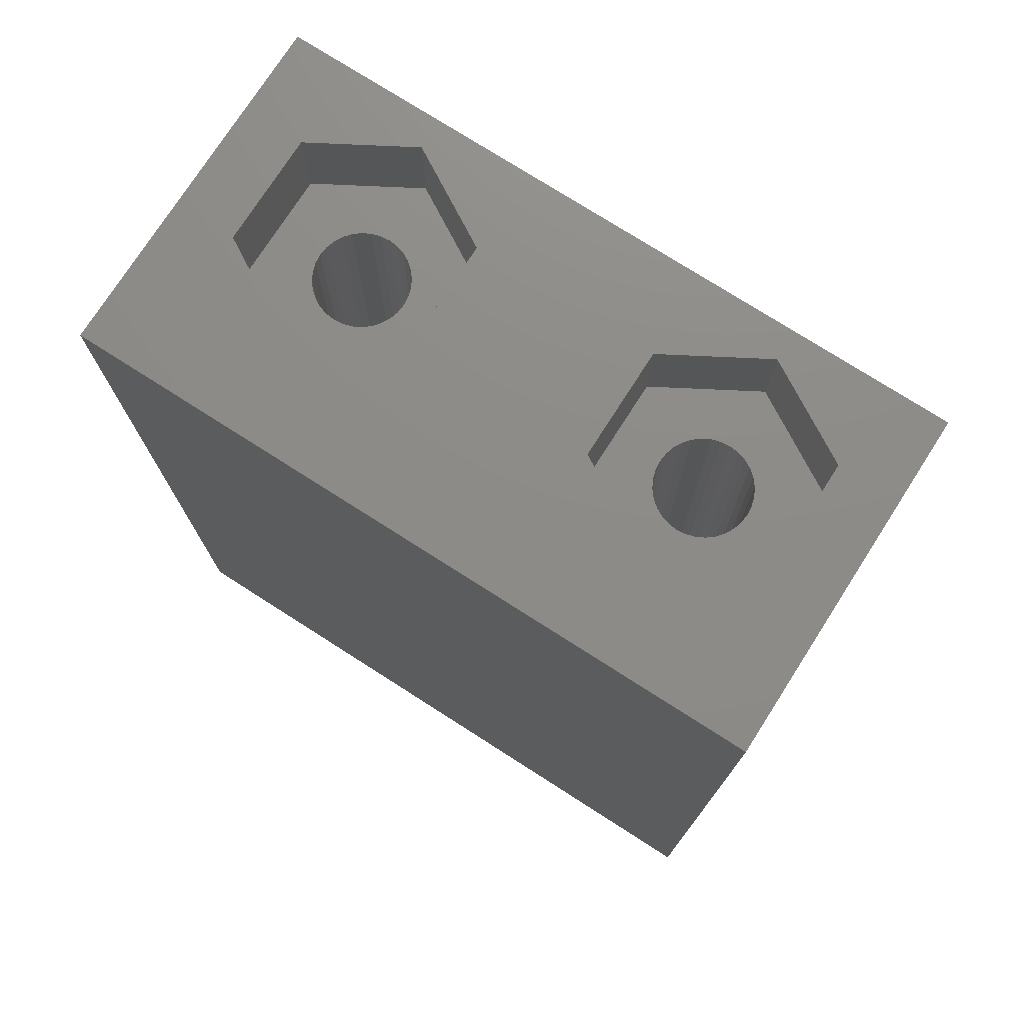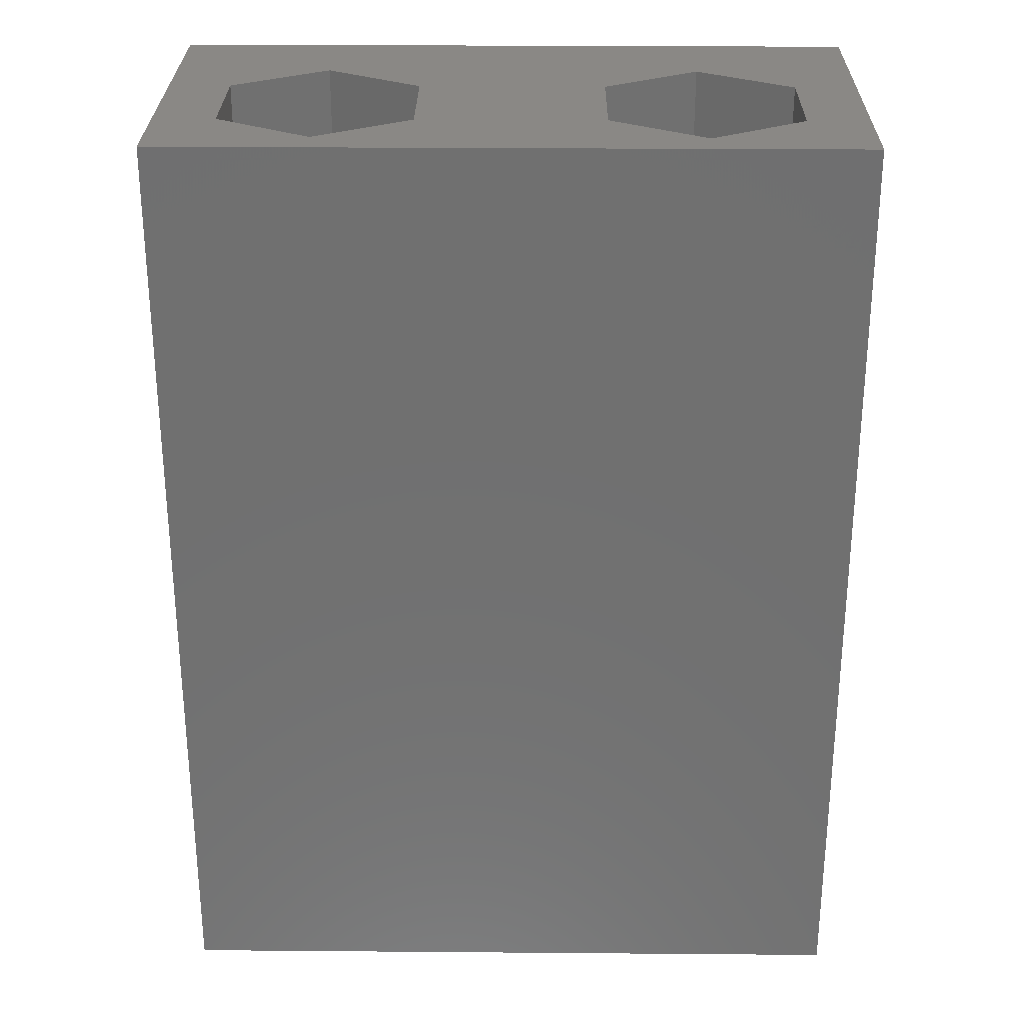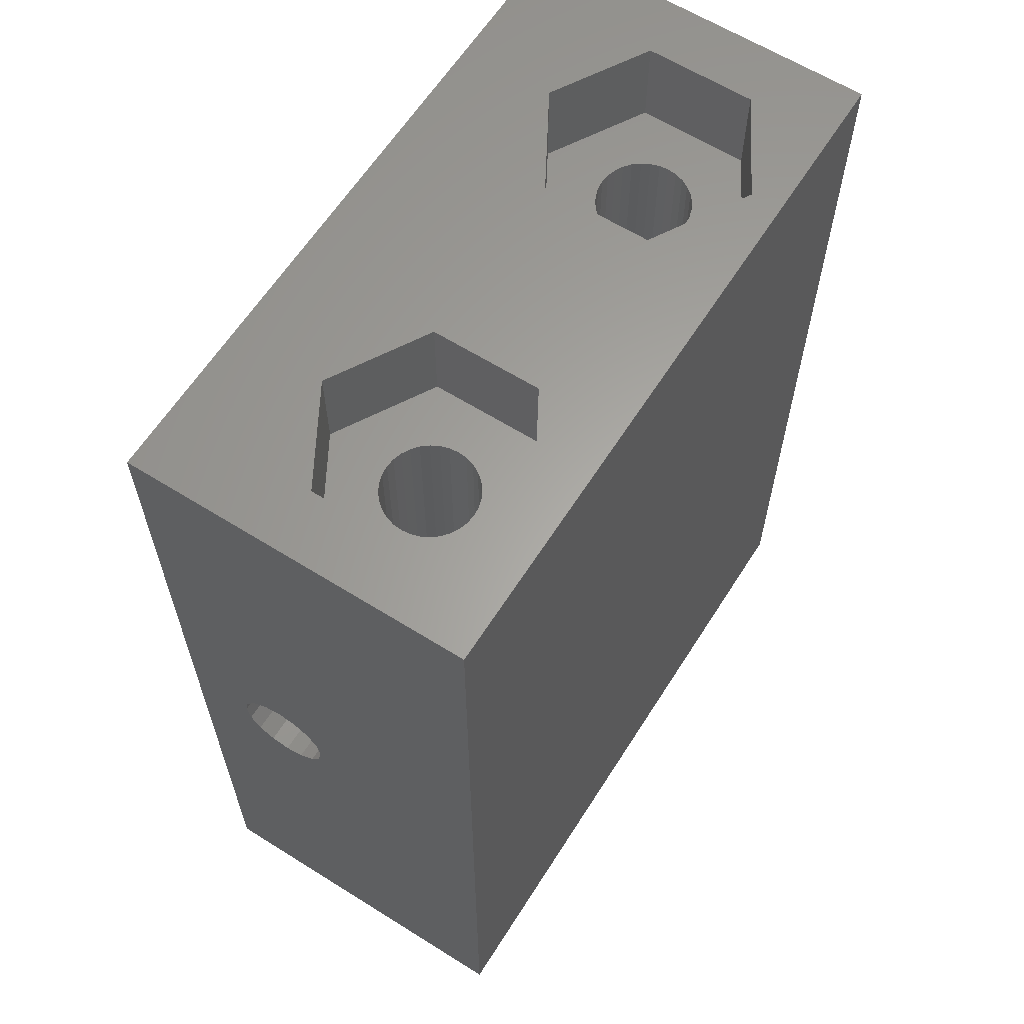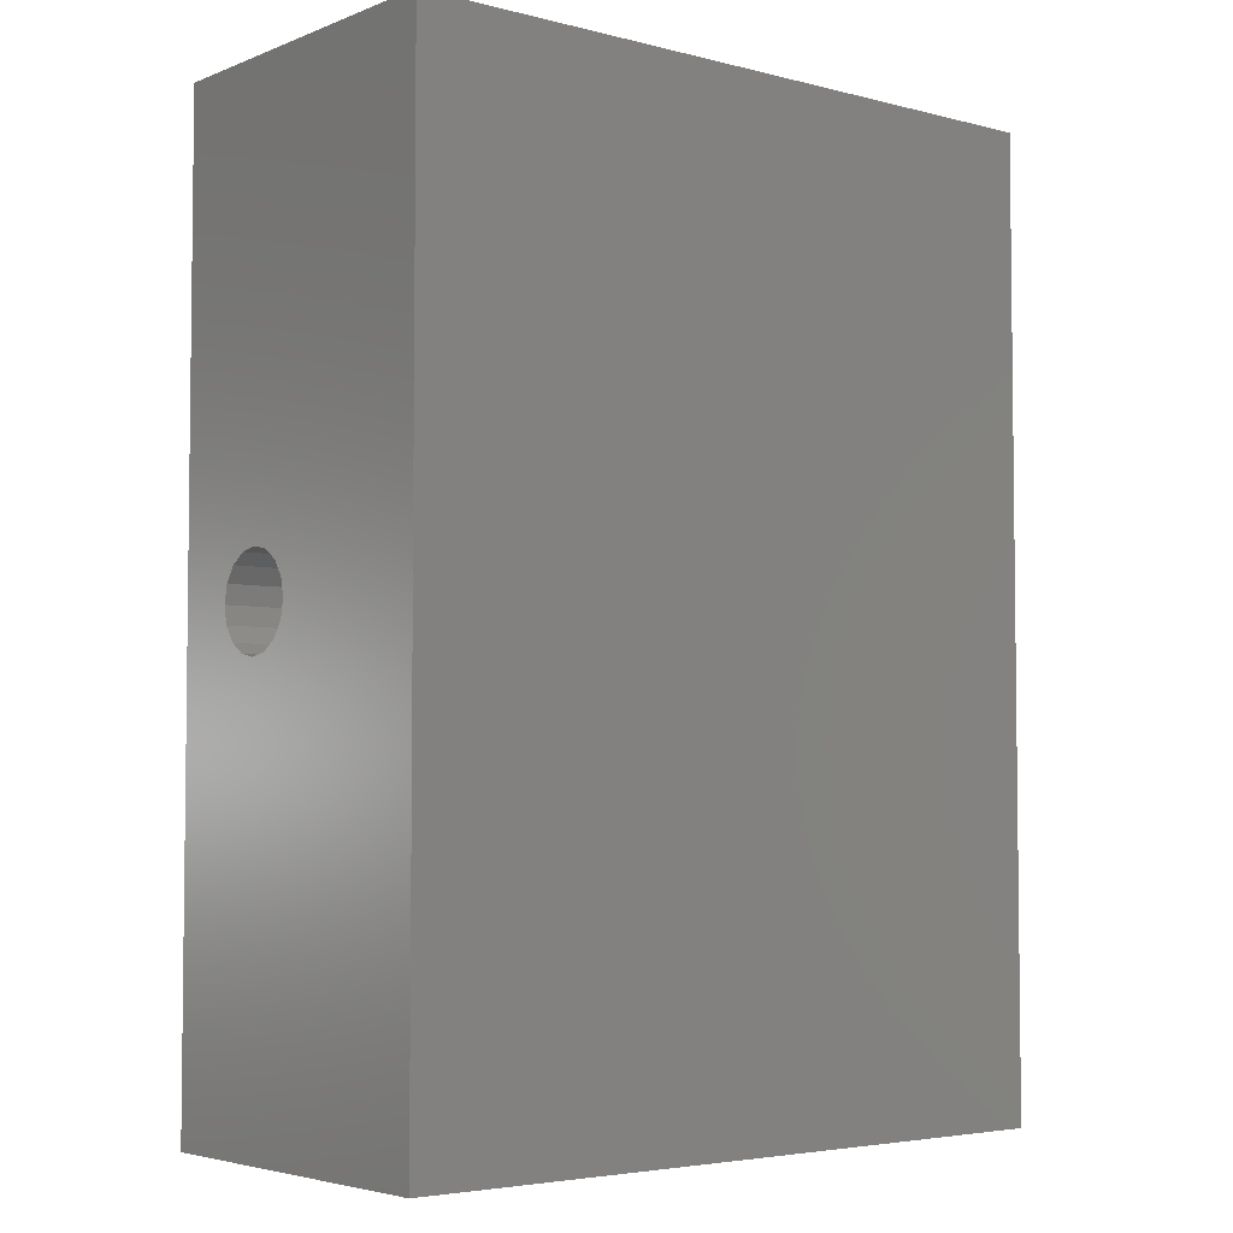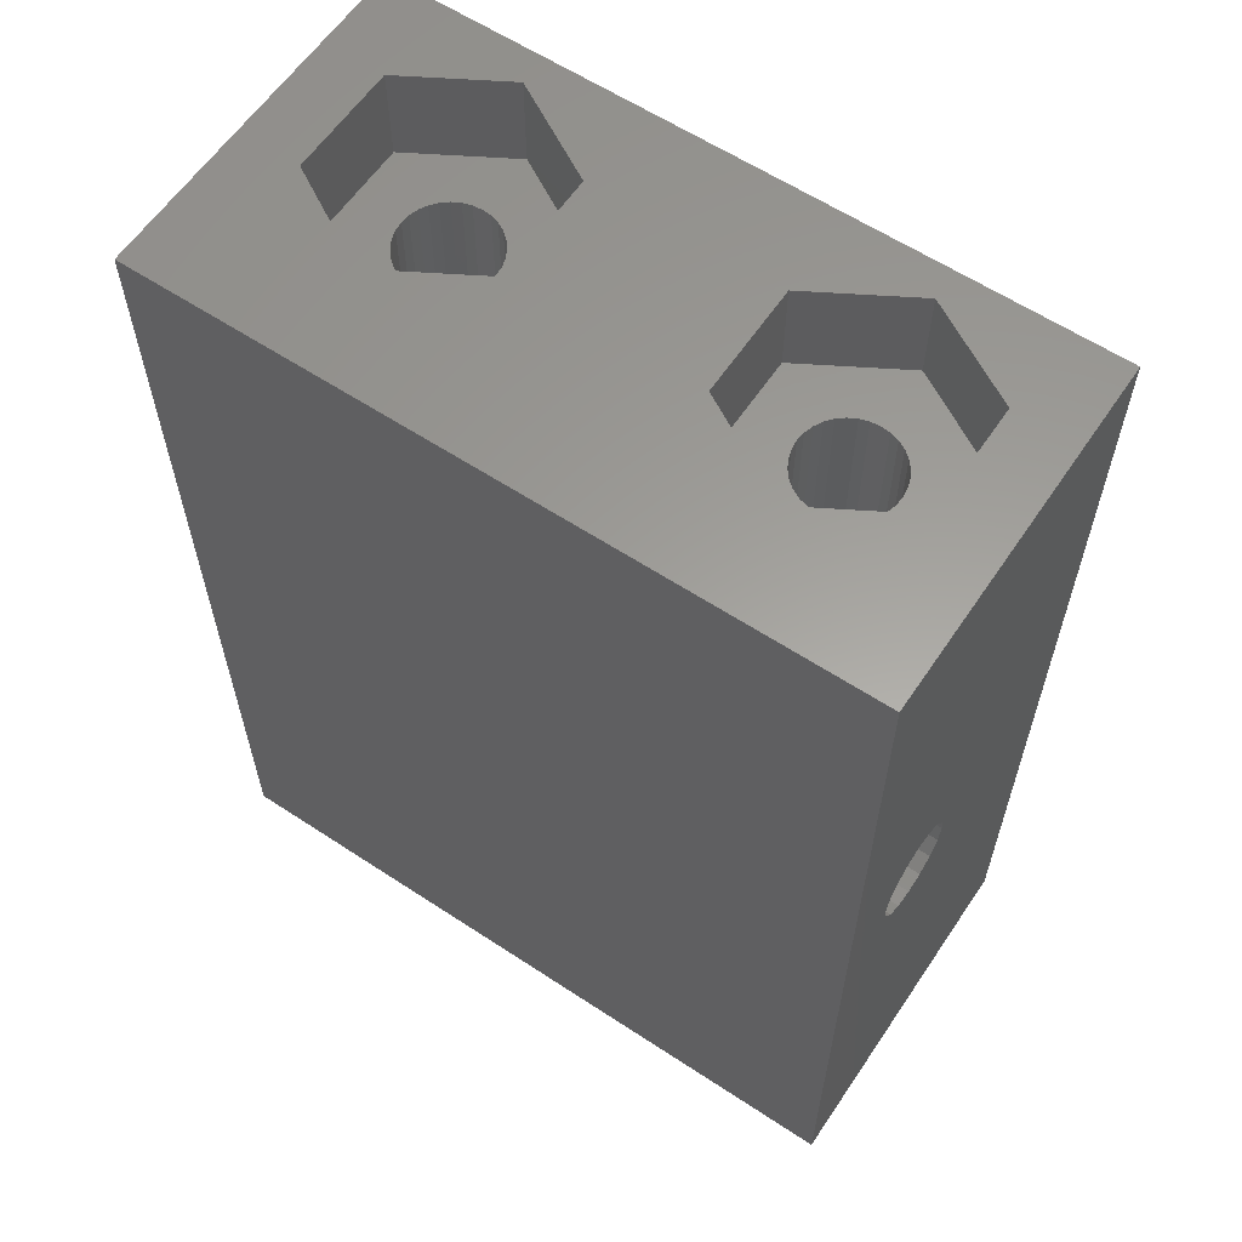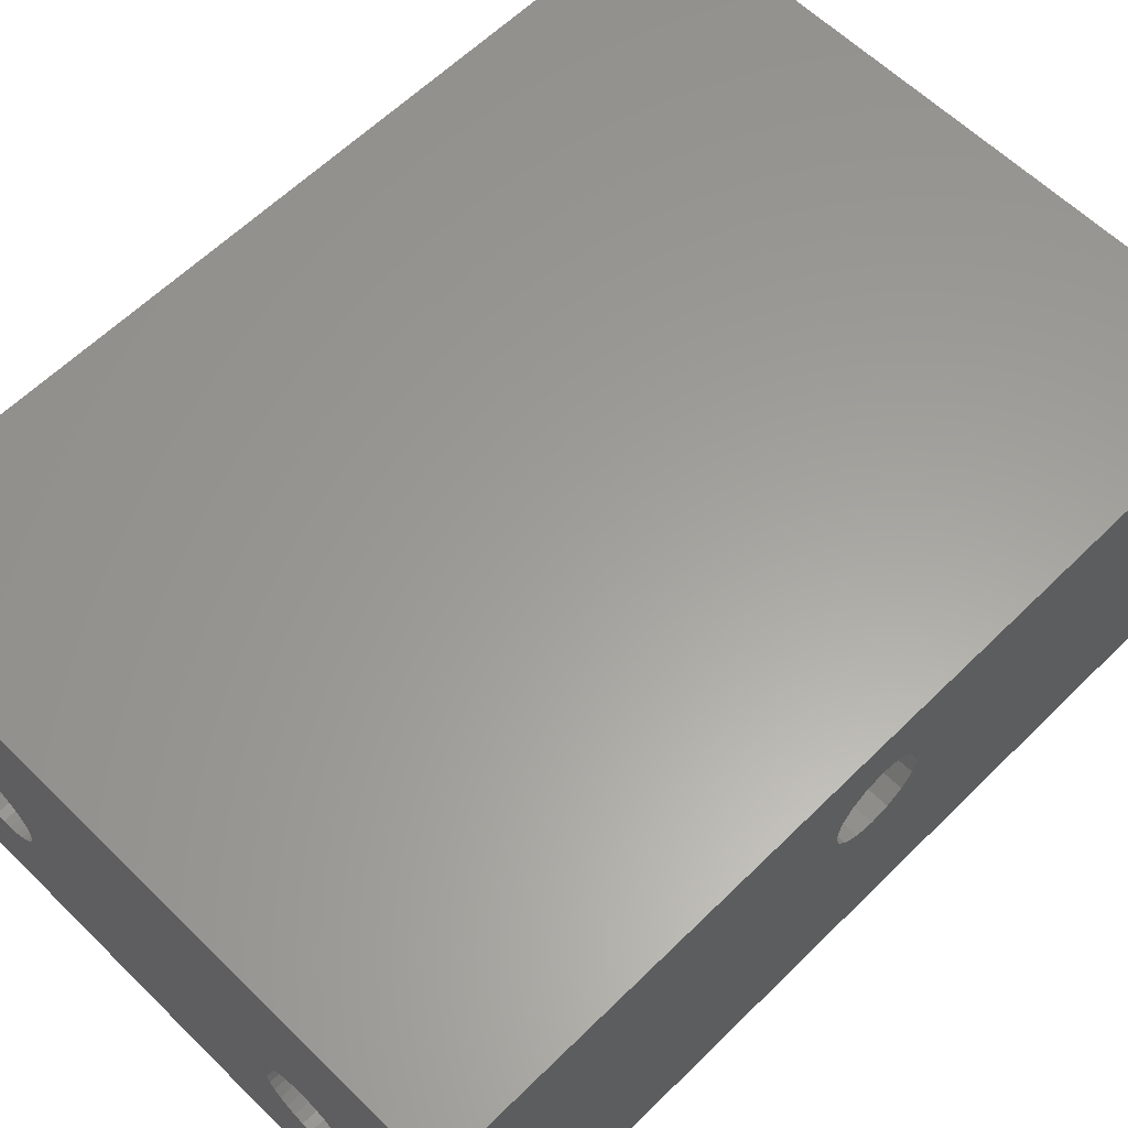
<metadata>
{"format":"stl","ext":"stl","renderer":"f3d","projection":"perspective","resolution":1024,"background":"white","views":[{"elev":75.5,"azim":-147.4,"up":"+Z"},{"elev":27.8,"azim":0.7,"up":"+Z"},{"elev":62.3,"azim":-57.6,"up":"+Z"},{"elev":-4.3,"azim":-39.3,"up":"+Z"},{"elev":60.7,"azim":-146.1,"up":"+Z"},{"elev":60.9,"azim":-135.1,"up":"+Y"}]}
</metadata>
<code>
# stl→obj: 208 verts, 424 faces
v 76 201 -84
v 76 199 -99
v 76 201 -114
v 76 198.9 -98.6
v 76 198.9 -98.43
v 76 198.6 -97.94
v 76 198.1 -97.61
v 76 197.9 -97.58
v 76 197.5 -97.5
v 76 197.1 -97.58
v 76 196.9 -97.61
v 76 190 -84
v 76 196.4 -97.94
v 76 196.1 -98.6
v 76 196.1 -98.43
v 76 196 -99
v 76 199 -99.18
v 76 198.9 -99.57
v 76 198.6 -100.1
v 76 198.1 -100.4
v 76 197.7 -100.5
v 76 197.5 -100.5
v 76 197.3 -100.5
v 76 196.9 -100.4
v 76 190 -114
v 76 196.4 -100.1
v 76 196.1 -99.57
v 76 196 -99.18
v 74.03 196.2 -84
v 71 198 -84
v 59 198 -84
v 67.97 196.2 -84
v 62.03 196.2 -84
v 67.97 192.7 -84
v 54 190 -84
v 55.97 196.2 -84
v 54 201 -84
v 74.03 192.7 -84
v 71 191 -84
v 62.03 192.7 -84
v 59 191 -84
v 55.97 192.7 -84
v 54 201 -114
v 54 199 -99
v 54 199 -99.11
v 54 198.9 -99.57
v 54 198.6 -100.1
v 54 198.1 -100.4
v 54 197.6 -100.5
v 54 197.5 -100.5
v 54 197.4 -100.5
v 54 196.9 -100.4
v 54 190 -114
v 54 196.4 -100.1
v 54 196 -99.11
v 54 196 -99
v 54 196.1 -99.57
v 54 198.9 -98.54
v 54 198.9 -98.43
v 54 198.6 -97.94
v 54 198.1 -97.61
v 54 198 -97.59
v 54 197.5 -97.5
v 54 197 -97.59
v 54 196.9 -97.61
v 54 196.4 -97.94
v 54 196.1 -98.43
v 54 196.1 -98.54
v 72.47 194.8 -114
v 72.5 194.5 -114
v 72.47 194.2 -114
v 72.39 193.9 -114
v 72.25 193.6 -114
v 72.06 193.4 -114
v 71.83 193.2 -114
v 71.57 193.1 -114
v 71.29 193 -114
v 71 193 -114
v 70.71 193 -114
v 70.43 193.1 -114
v 59.57 193.1 -114
v 69.53 194.2 -114
v 60.5 194.5 -114
v 69.5 194.5 -114
v 60.47 194.2 -114
v 69.61 193.9 -114
v 60.39 193.9 -114
v 69.75 193.6 -114
v 60.25 193.6 -114
v 69.94 193.4 -114
v 60.06 193.4 -114
v 70.17 193.2 -114
v 59.83 193.2 -114
v 59.29 193 -114
v 59 193 -114
v 57.53 194.2 -114
v 57.5 194.5 -114
v 57.61 193.9 -114
v 57.75 193.6 -114
v 57.94 193.4 -114
v 58.17 193.2 -114
v 58.43 193.1 -114
v 58.71 193 -114
v 72.39 195.1 -114
v 72.25 195.3 -114
v 72.06 195.5 -114
v 71.83 195.7 -114
v 71.57 195.9 -114
v 71.29 196 -114
v 71 196 -114
v 70.71 196 -114
v 70.43 195.9 -114
v 59.57 195.9 -114
v 70.17 195.7 -114
v 59.83 195.7 -114
v 69.94 195.5 -114
v 69.53 194.8 -114
v 60.47 194.8 -114
v 69.61 195.1 -114
v 60.39 195.1 -114
v 69.75 195.3 -114
v 60.25 195.3 -114
v 60.06 195.5 -114
v 59.29 196 -114
v 59 196 -114
v 58.71 196 -114
v 57.53 194.8 -114
v 57.61 195.1 -114
v 58.43 195.9 -114
v 58.17 195.7 -114
v 57.94 195.5 -114
v 57.75 195.3 -114
v 71.29 196 -87
v 71 196 -87
v 69.5 194.5 -87
v 69.53 194.8 -87
v 72.06 195.5 -87
v 72.25 195.3 -87
v 70.17 195.7 -87
v 69.94 195.5 -87
v 71.83 195.7 -87
v 71.57 195.9 -87
v 72.39 195.1 -87
v 72.47 194.8 -87
v 72.5 194.5 -87
v 71.57 193.1 -87
v 71.83 193.2 -87
v 71 193 -87
v 71.29 193 -87
v 72.25 193.6 -87
v 72.06 193.4 -87
v 72.47 194.2 -87
v 72.39 193.9 -87
v 70.71 196 -87
v 69.61 195.1 -87
v 69.75 195.3 -87
v 70.43 195.9 -87
v 69.75 193.6 -87
v 69.61 193.9 -87
v 69.53 194.2 -87
v 69.94 193.4 -87
v 70.17 193.2 -87
v 70.43 193.1 -87
v 70.71 193 -87
v 59.29 196 -87
v 59 196 -87
v 57.94 193.4 -87
v 58.17 193.2 -87
v 60.06 195.5 -87
v 60.25 195.3 -87
v 58.17 195.7 -87
v 57.94 195.5 -87
v 59.83 195.7 -87
v 59.57 195.9 -87
v 60.39 195.1 -87
v 60.47 194.8 -87
v 60.5 194.5 -87
v 59.57 193.1 -87
v 59.83 193.2 -87
v 59 193 -87
v 59.29 193 -87
v 60.25 193.6 -87
v 60.06 193.4 -87
v 60.47 194.2 -87
v 60.39 193.9 -87
v 58.71 196 -87
v 57.61 195.1 -87
v 57.75 195.3 -87
v 57.75 193.6 -87
v 57.61 193.9 -87
v 57.53 194.2 -87
v 58.43 193.1 -87
v 58.71 193 -87
v 57.53 194.8 -87
v 57.5 194.5 -87
v 58.43 195.9 -87
v 74.03 196.2 -87
v 74.03 192.7 -87
v 71 198 -87
v 67.97 196.2 -87
v 71 191 -87
v 67.97 192.7 -87
v 62.03 196.2 -87
v 62.03 192.7 -87
v 59 198 -87
v 55.97 196.2 -87
v 59 191 -87
v 55.97 192.7 -87
f 1 2 3
f 1 4 2
f 1 5 4
f 1 6 5
f 1 7 6
f 1 8 7
f 1 9 8
f 1 10 9
f 1 11 10
f 12 11 1
f 11 12 13
f 12 14 15
f 14 12 16
f 13 12 15
f 17 3 2
f 18 3 17
f 19 3 18
f 20 3 19
f 21 3 20
f 22 3 21
f 23 3 22
f 24 3 23
f 25 24 26
f 25 26 27
f 25 16 12
f 16 25 28
f 28 25 27
f 24 25 3
f 1 29 12
f 1 30 29
f 31 30 1
f 32 33 34
f 30 31 32
f 32 31 33
f 35 36 37
f 31 37 36
f 37 31 1
f 38 12 29
f 39 12 38
f 40 34 33
f 40 39 34
f 41 39 40
f 39 41 12
f 41 35 12
f 42 35 41
f 36 35 42
f 43 44 37
f 43 45 44
f 43 46 45
f 43 47 46
f 43 48 47
f 43 49 48
f 43 50 49
f 43 51 50
f 43 52 51
f 53 52 43
f 52 53 54
f 55 53 56
f 57 53 55
f 54 53 57
f 58 37 44
f 59 37 58
f 60 37 59
f 61 37 60
f 62 37 61
f 63 37 62
f 64 37 63
f 65 37 64
f 35 65 66
f 35 66 67
f 35 68 56
f 35 56 53
f 68 35 67
f 65 35 37
f 69 25 70
f 25 71 70
f 25 72 71
f 25 73 72
f 25 74 73
f 25 75 74
f 25 76 75
f 25 77 76
f 25 78 77
f 25 79 78
f 25 80 79
f 81 80 25
f 82 83 84
f 85 82 86
f 87 86 88
f 89 88 90
f 91 90 92
f 80 81 92
f 82 85 83
f 86 87 85
f 88 89 87
f 90 91 89
f 92 93 91
f 92 81 93
f 53 81 25
f 81 53 94
f 94 53 95
f 96 53 97
f 98 53 96
f 99 53 98
f 100 53 99
f 101 53 100
f 102 53 101
f 103 53 102
f 95 53 103
f 25 69 3
f 104 3 69
f 105 3 104
f 106 3 105
f 107 3 106
f 108 3 107
f 109 3 108
f 110 3 109
f 111 3 110
f 112 3 111
f 113 112 114
f 115 114 116
f 83 117 84
f 118 117 83
f 117 118 119
f 120 119 118
f 119 120 121
f 122 121 120
f 121 122 116
f 123 116 122
f 115 116 123
f 114 115 113
f 112 113 3
f 43 113 124
f 43 124 125
f 43 125 126
f 53 127 97
f 43 127 53
f 127 43 128
f 113 43 3
f 129 43 126
f 130 43 129
f 131 43 130
f 132 43 131
f 128 43 132
f 53 12 35
f 12 53 25
f 3 37 1
f 37 3 43
f 110 133 134
f 133 110 109
f 135 117 136
f 117 135 84
f 105 137 106
f 137 105 138
f 116 139 140
f 139 116 114
f 108 141 142
f 141 108 107
f 109 142 133
f 142 109 108
f 107 137 141
f 137 107 106
f 69 143 104
f 143 69 144
f 70 144 69
f 144 70 145
f 104 138 105
f 138 104 143
f 75 146 147
f 146 75 76
f 77 148 149
f 148 77 78
f 74 150 73
f 150 74 151
f 72 152 71
f 152 72 153
f 111 134 154
f 134 111 110
f 155 121 156
f 121 155 119
f 136 119 155
f 119 136 117
f 156 116 140
f 116 156 121
f 114 157 139
f 157 114 112
f 112 154 157
f 154 112 111
f 158 86 159
f 86 158 88
f 160 84 135
f 84 160 82
f 92 161 162
f 161 92 90
f 79 163 164
f 163 79 80
f 71 145 70
f 145 71 152
f 76 149 146
f 149 76 77
f 78 164 148
f 164 78 79
f 74 147 151
f 147 74 75
f 73 153 72
f 153 73 150
f 159 82 160
f 82 159 86
f 161 88 158
f 88 161 90
f 80 162 163
f 162 80 92
f 125 165 166
f 165 125 124
f 101 167 168
f 167 101 100
f 122 169 123
f 169 122 170
f 131 171 172
f 171 131 130
f 113 173 174
f 173 113 115
f 124 174 165
f 174 124 113
f 115 169 173
f 169 115 123
f 118 175 120
f 175 118 176
f 83 176 118
f 176 83 177
f 120 170 122
f 170 120 175
f 93 178 179
f 178 93 81
f 94 180 181
f 180 94 95
f 91 182 89
f 182 91 183
f 87 184 85
f 184 87 185
f 126 166 186
f 166 126 125
f 187 132 188
f 132 187 128
f 188 131 172
f 131 188 132
f 167 99 189
f 99 167 100
f 190 96 191
f 96 190 98
f 102 168 192
f 168 102 101
f 95 193 180
f 193 95 103
f 85 177 83
f 177 85 184
f 81 181 178
f 181 81 94
f 91 179 183
f 179 91 93
f 89 185 87
f 185 89 182
f 194 128 187
f 128 194 127
f 195 127 194
f 127 195 97
f 129 186 196
f 186 129 126
f 130 196 171
f 196 130 129
f 189 98 190
f 98 189 99
f 191 97 195
f 97 191 96
f 103 192 193
f 192 103 102
f 197 145 198
f 197 144 145
f 197 143 144
f 197 138 143
f 197 137 138
f 197 141 137
f 199 141 197
f 141 199 142
f 142 199 133
f 199 134 133
f 199 154 134
f 199 157 154
f 199 139 157
f 200 139 199
f 139 200 140
f 140 200 156
f 136 200 135
f 155 200 136
f 156 200 155
f 152 198 145
f 153 198 152
f 150 198 153
f 151 198 150
f 147 198 151
f 201 147 146
f 201 146 149
f 201 149 148
f 147 201 198
f 164 201 148
f 163 201 164
f 162 201 163
f 202 162 161
f 202 161 158
f 202 158 159
f 202 135 200
f 135 202 160
f 160 202 159
f 162 202 201
f 199 29 30
f 29 199 197
f 198 29 197
f 29 198 38
f 201 34 39
f 34 201 202
f 198 39 38
f 39 198 201
f 200 30 32
f 30 200 199
f 34 200 32
f 200 34 202
f 203 177 204
f 203 176 177
f 203 175 176
f 203 170 175
f 203 169 170
f 203 173 169
f 205 173 203
f 173 205 174
f 174 205 165
f 205 166 165
f 205 186 166
f 205 196 186
f 205 171 196
f 206 171 205
f 171 206 172
f 172 206 188
f 194 206 195
f 187 206 194
f 188 206 187
f 184 204 177
f 185 204 184
f 182 204 185
f 183 204 182
f 179 204 183
f 207 179 178
f 207 178 181
f 207 181 180
f 179 207 204
f 193 207 180
f 192 207 193
f 168 207 192
f 208 168 167
f 208 167 189
f 208 189 190
f 208 195 206
f 195 208 191
f 191 208 190
f 168 208 207
f 205 33 31
f 33 205 203
f 204 33 203
f 33 204 40
f 204 41 40
f 41 204 207
f 206 31 36
f 31 206 205
f 42 206 36
f 206 42 208
f 207 42 41
f 42 207 208
f 49 22 21
f 22 49 50
f 48 21 20
f 21 48 49
f 63 8 9
f 8 63 62
f 52 26 24
f 26 52 54
f 15 68 67
f 68 15 14
f 50 23 22
f 23 50 51
f 47 20 19
f 20 47 48
f 58 5 59
f 5 58 4
f 44 4 58
f 4 44 2
f 47 18 46
f 18 47 19
f 61 6 7
f 6 61 60
f 66 11 13
f 11 66 65
f 26 57 27
f 57 26 54
f 59 6 60
f 6 59 5
f 45 2 44
f 2 45 17
f 64 9 10
f 9 64 63
f 62 7 8
f 7 62 61
f 16 68 14
f 68 16 56
f 15 66 13
f 66 15 67
f 65 10 11
f 10 65 64
f 16 55 56
f 55 16 28
f 27 55 28
f 55 27 57
f 46 17 45
f 17 46 18
f 51 24 23
f 24 51 52

</code>
